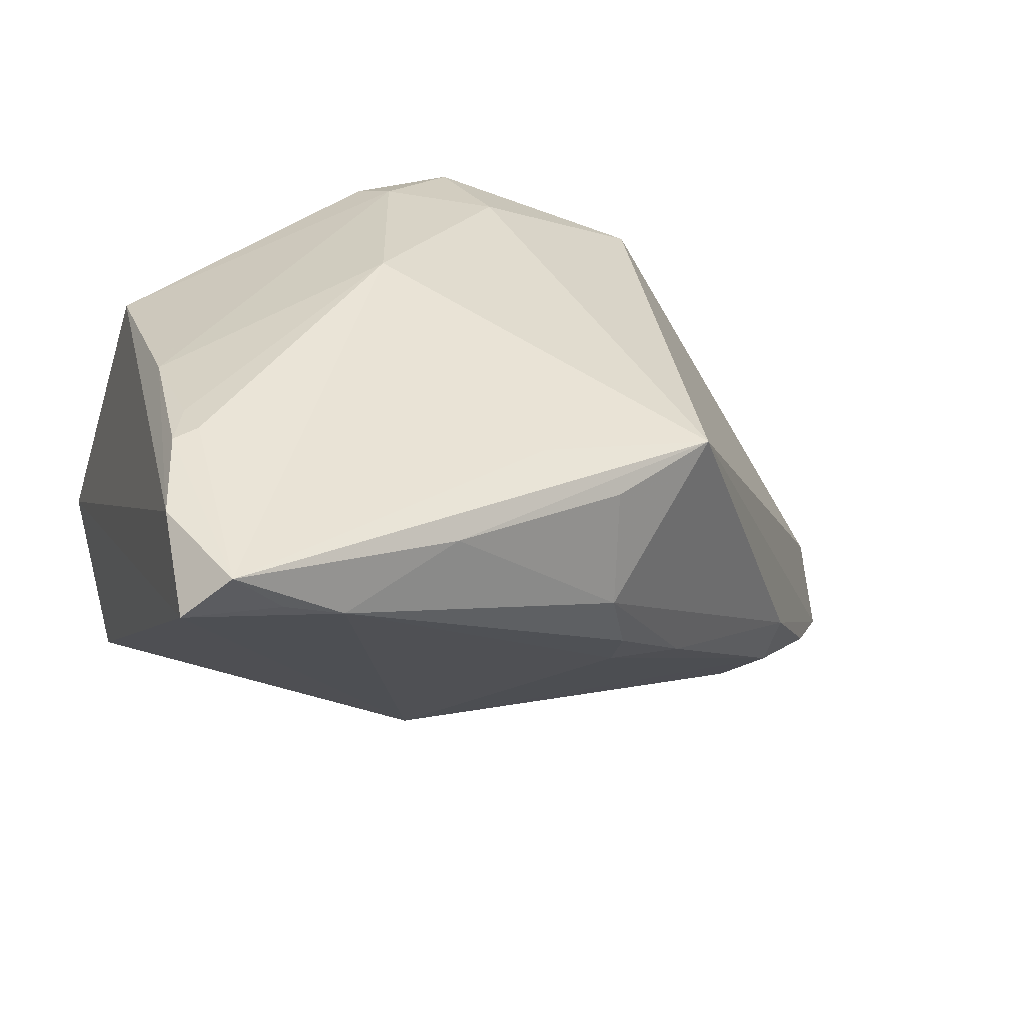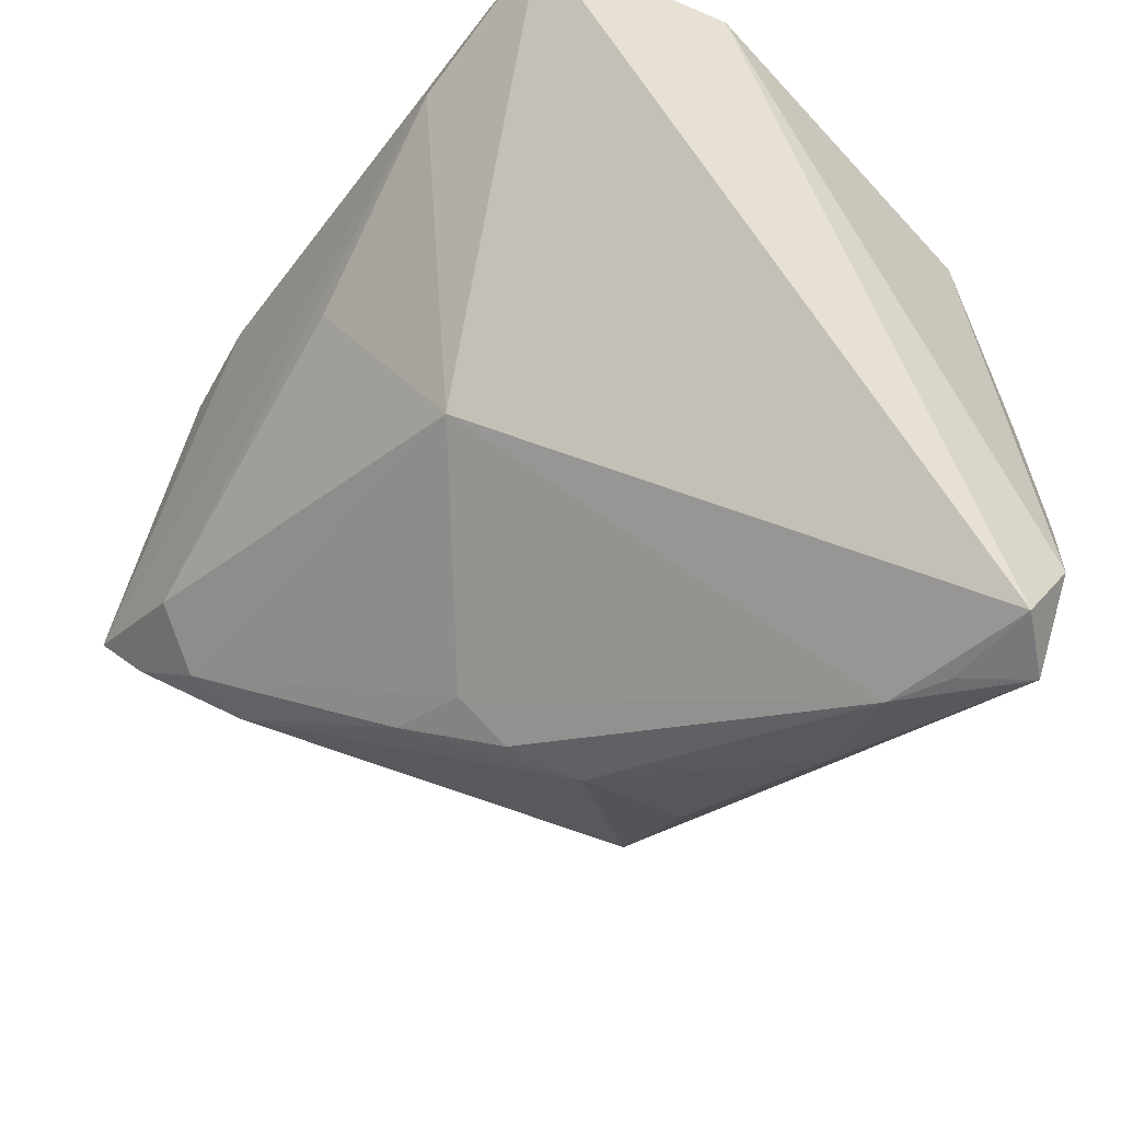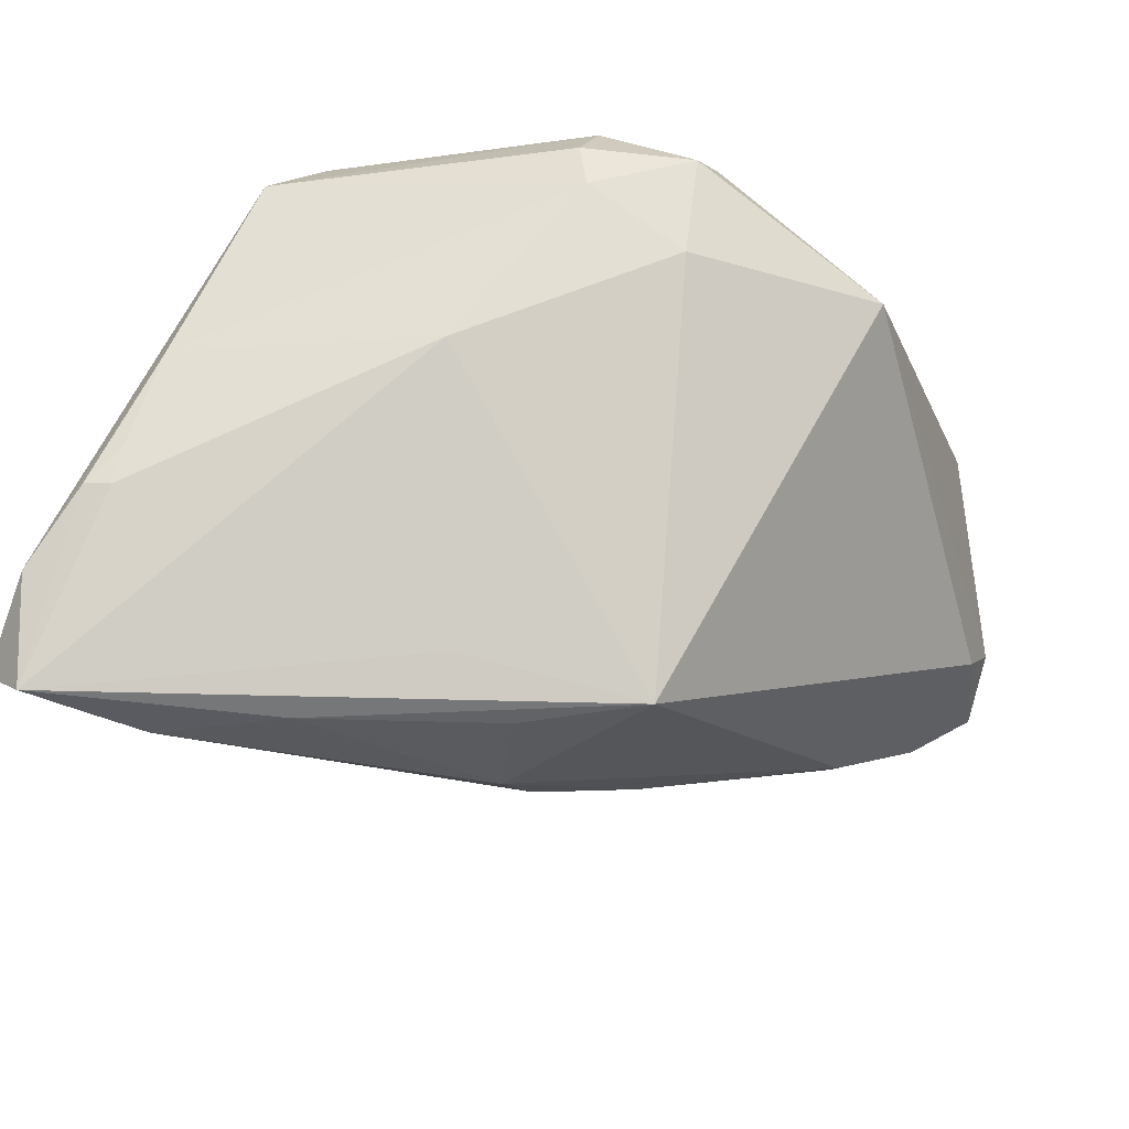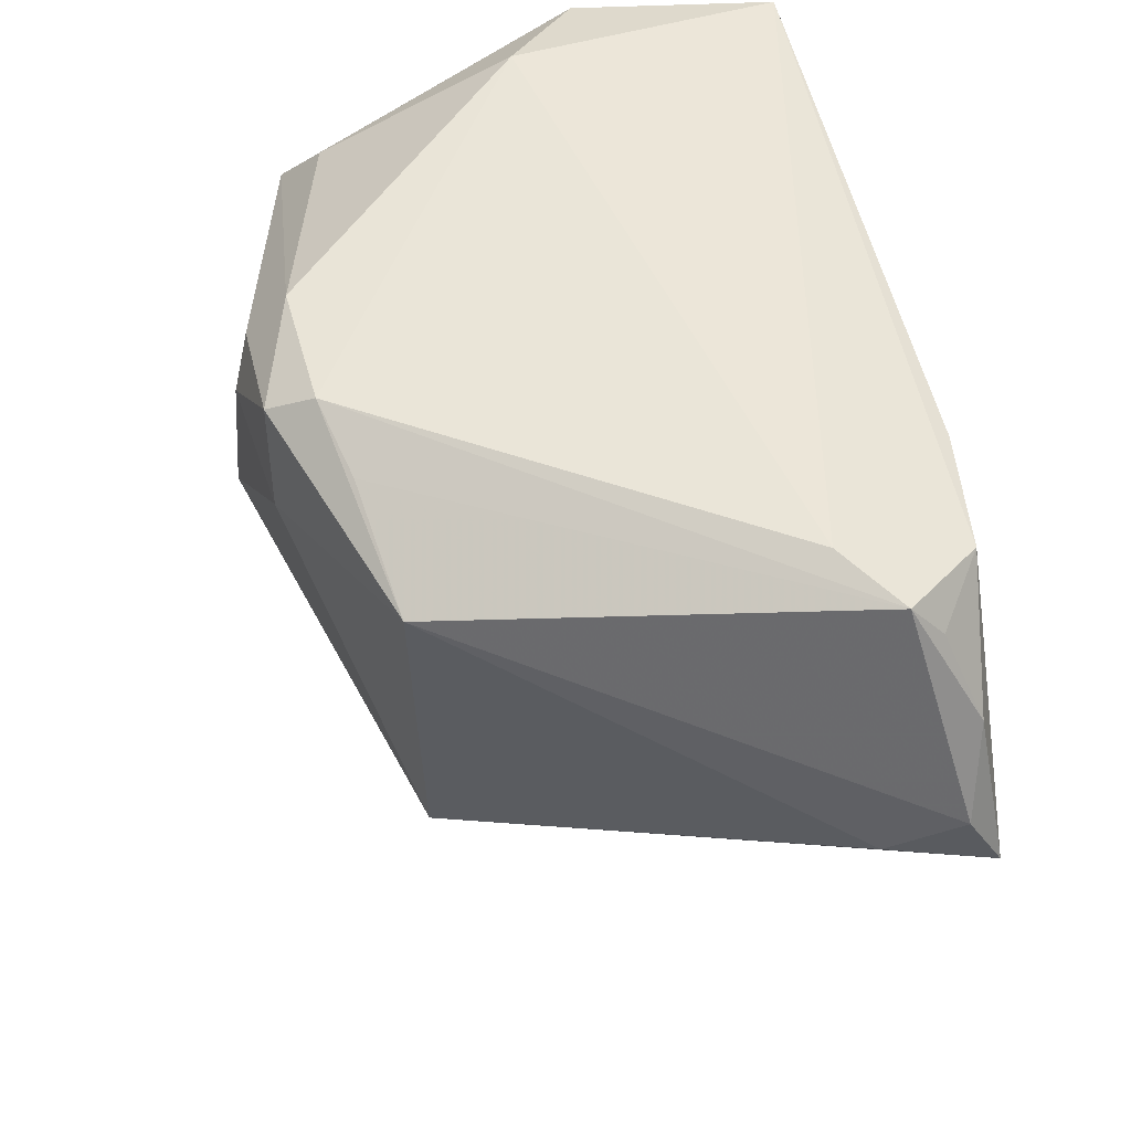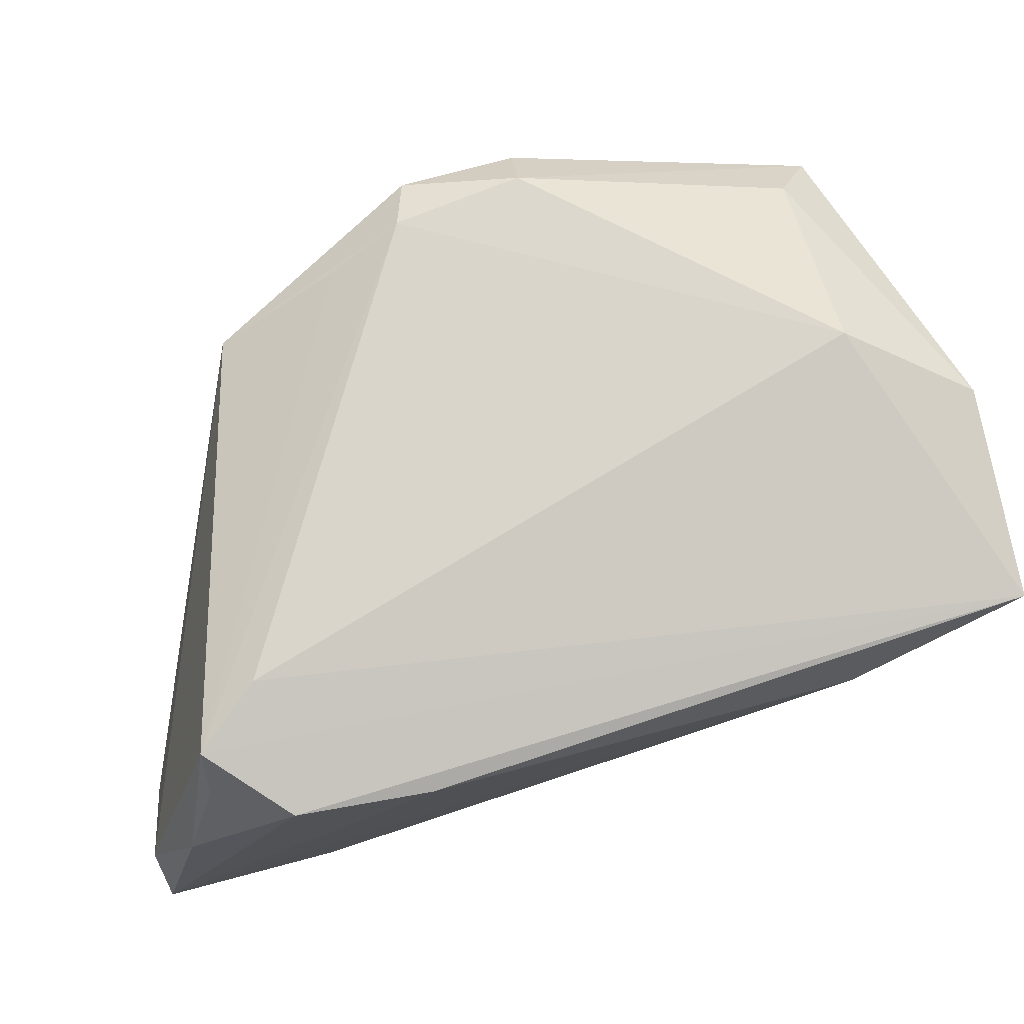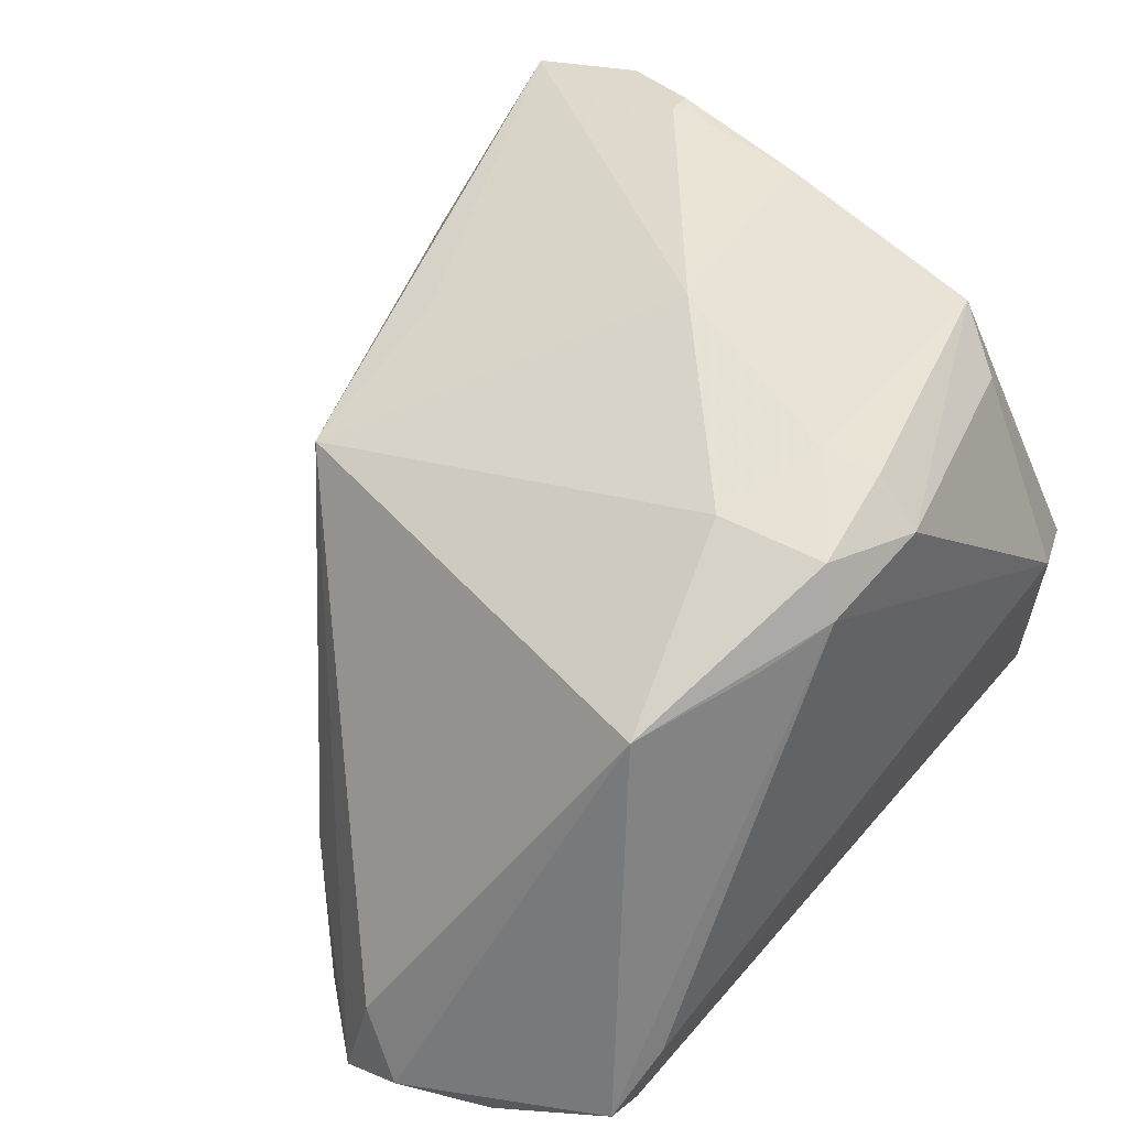
<metadata>
{"format":"obj","ext":"obj","renderer":"f3d","projection":"perspective","resolution":1024,"background":"white","views":[{"elev":30.8,"azim":-19.8,"up":"+Z"},{"elev":-46.0,"azim":-121.6,"up":"+Y"},{"elev":62.9,"azim":17.2,"up":"+Z"},{"elev":53.3,"azim":80.3,"up":"+Y"},{"elev":77.0,"azim":163.9,"up":"+Y"},{"elev":48.2,"azim":130.5,"up":"+Z"}]}
</metadata>
<code>
v 0.01467 -0.01932 0.01638
v 0.01306 -0.0173 -0.01048
v -0.03503 -0.03578 0.01707
v 0.0312 -0.003083 -0.02516
v 0.001733 -0.02607 0.003423
v -0.03793 -0.01738 0.02677
v -0.004124 -0.02122 0.01994
v -0.04339 -0.02679 0.02384
v -0.03843 -0.01322 0.02661
v -0.04444 -0.03541 0.01776
v 0.003994 -0.02336 -0.003482
v -0.02909 -0.03505 0.01457
v -0.0386 -0.002281 0.02604
v -0.007963 0.03061 0.02773
v -0.03757 0.02063 0.02236
v -0.03362 0.0268 0.01847
v 0.03606 0.03271 -0.02504
v 0.01225 0.03311 0.02024
v -0.03243 0.03737 -0.0003501
v -0.007397 0.03545 0.02376
v -0.04061 -0.01782 0.02628
v -0.03982 -0.03737 0.02207
v 0.005283 0.02231 0.02723
v -0.00475 0.01396 -0.03023
v 0.004464 -0.01912 -0.008536
v 0.03569 0.03644 -0.0219
v -0.04364 0.03251 -0.007965
v 0.003371 0.0331 0.02699
v 0.02902 0.03428 -0.02938
v 0.03974 0.0246 -0.02836
v 0.002718 -0.02452 0.01523
v 0.02433 0.02833 0.01785
v 0.02936 0.03737 -0.0169
v 0.04444 0.009427 -0.03062
v 0.04288 0.01133 -0.02018
v 0.03195 -0.005452 -0.01869
v 0.004994 0.03561 0.02248
v 0.01626 0.03301 -0.03062
v 0.0444 0.01606 -0.0271
v 0.03919 0.002663 -0.02775
v -0.01281 0.00445 0.03062
v -0.01652 -0.03096 0.01751
v -0.01489 -0.005479 -0.02144
v -0.02514 0.02579 -0.03062
v 0.02829 0.002309 -0.03028
v -0.005691 0.02566 0.02936
v -0.04206 0.03171 -0.02818
f 32 37 28
f 10 27 47
f 47 43 10
f 8 27 10
f 8 15 27
f 28 37 20
f 26 37 18
f 18 32 26
f 37 32 18
f 23 32 28
f 28 46 23
f 23 46 41
f 23 41 1
f 1 32 23
f 15 8 13
f 13 46 15
f 41 46 13
f 22 8 10
f 27 15 16
f 15 20 16
f 19 47 27
f 19 20 37
f 27 16 19
f 19 16 20
f 14 20 15
f 15 46 14
f 28 20 14
f 14 46 28
f 26 32 39
f 36 34 1
f 1 5 36
f 36 5 2
f 10 43 12
f 43 25 12
f 21 13 8
f 8 22 21
f 1 41 7
f 7 22 1
f 41 22 7
f 26 47 33
f 47 19 33
f 33 37 26
f 33 19 37
f 29 47 26
f 29 38 47
f 34 38 29
f 43 47 44
f 44 24 43
f 47 38 44
f 44 38 34
f 43 24 45
f 45 44 34
f 24 44 45
f 35 32 1
f 35 39 32
f 1 34 35
f 34 39 35
f 3 22 10
f 10 12 3
f 3 12 22
f 11 25 2
f 11 12 25
f 2 5 11
f 5 12 11
f 1 22 42
f 22 12 42
f 42 12 5
f 41 13 9
f 13 21 9
f 30 39 34
f 34 29 30
f 26 39 30
f 4 36 2
f 2 25 4
f 4 25 43
f 43 45 4
f 31 5 1
f 1 42 31
f 31 42 5
f 41 9 6
f 6 9 21
f 6 22 41
f 6 21 22
f 17 29 26
f 26 30 17
f 17 30 29
f 40 45 34
f 40 4 45
f 34 36 40
f 36 4 40

</code>
